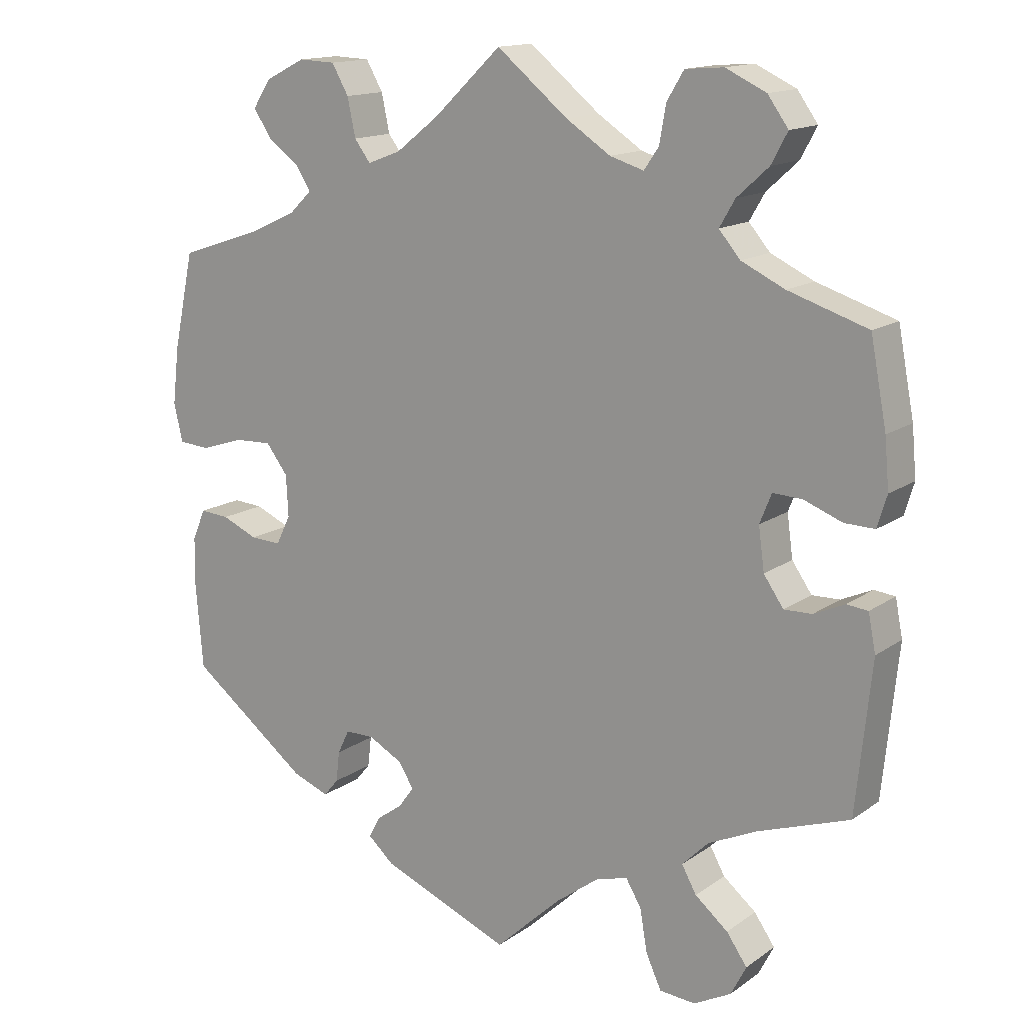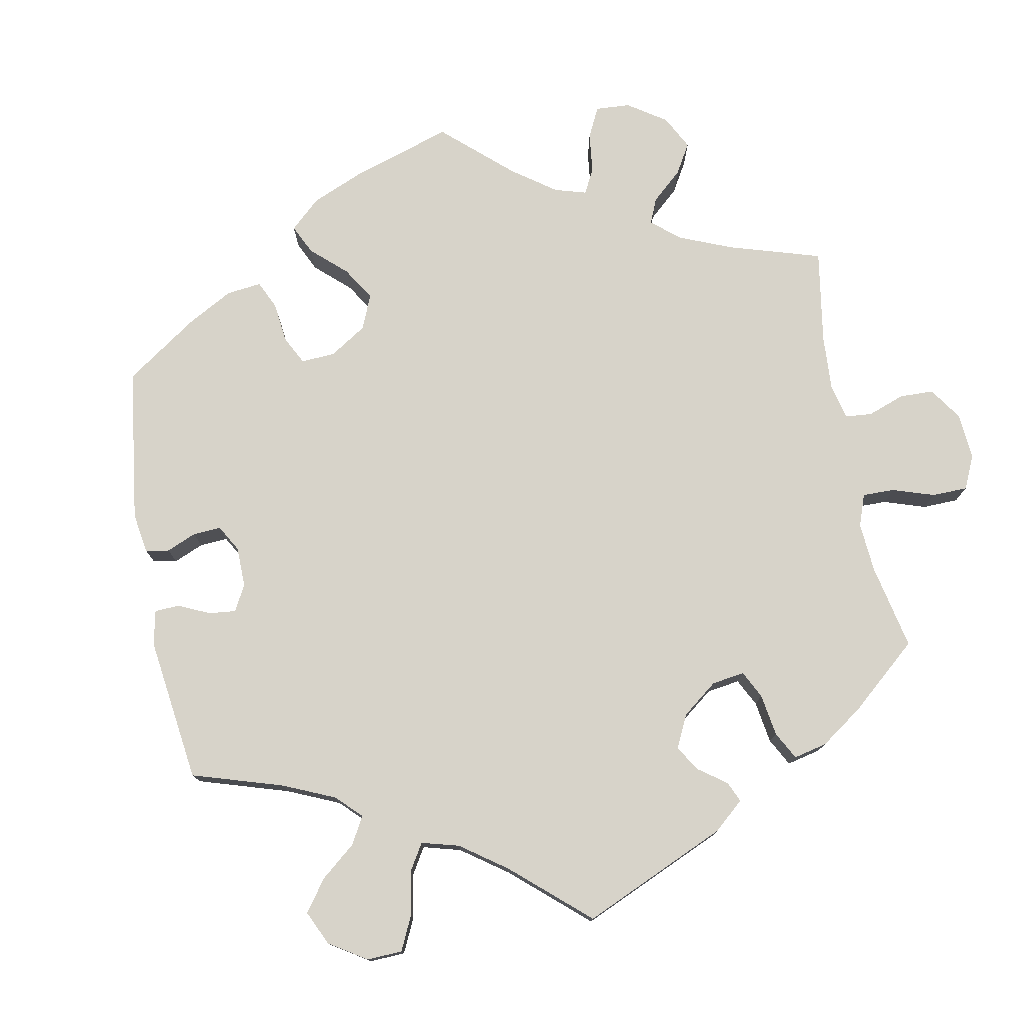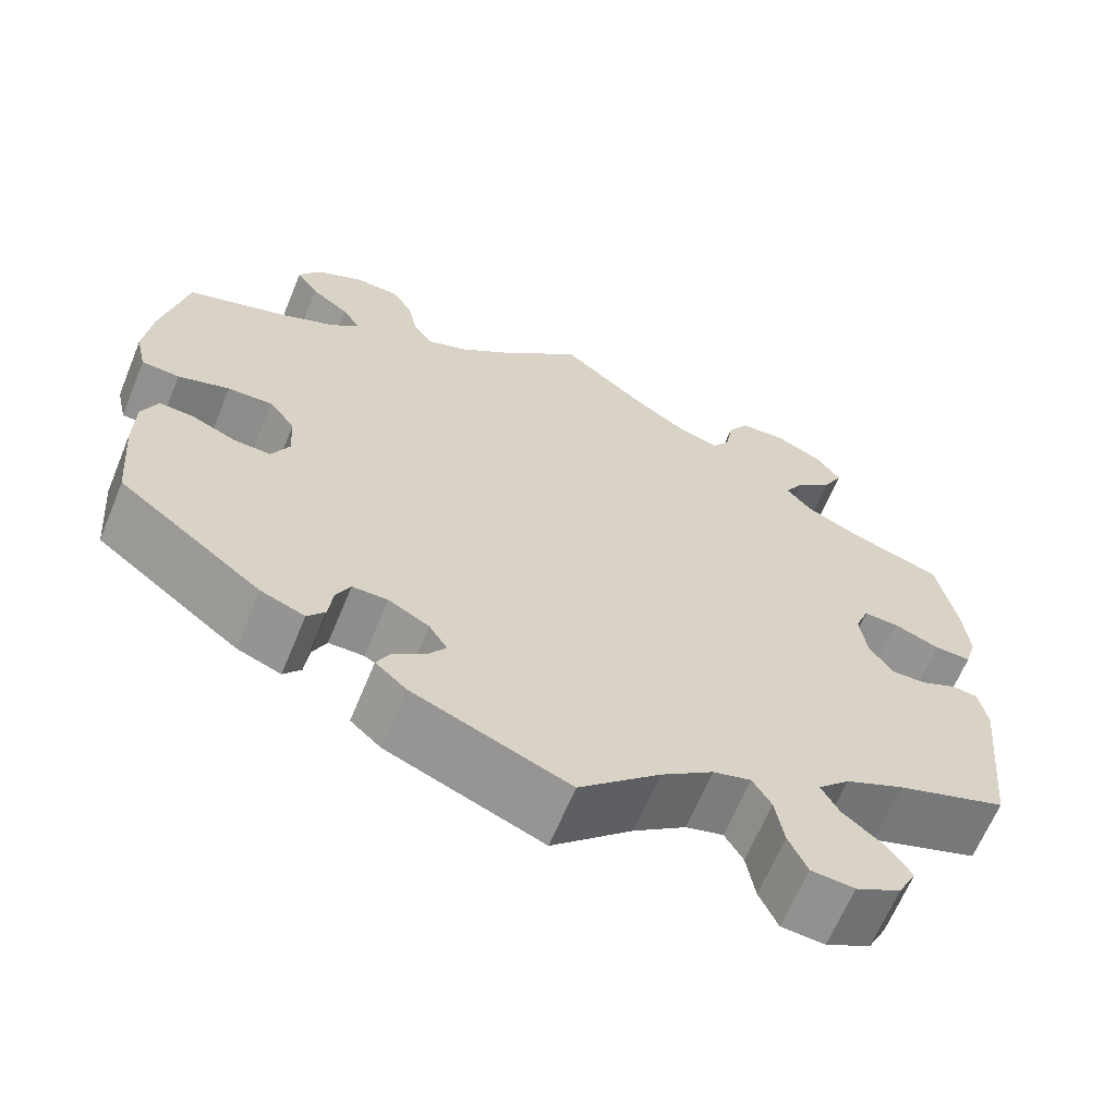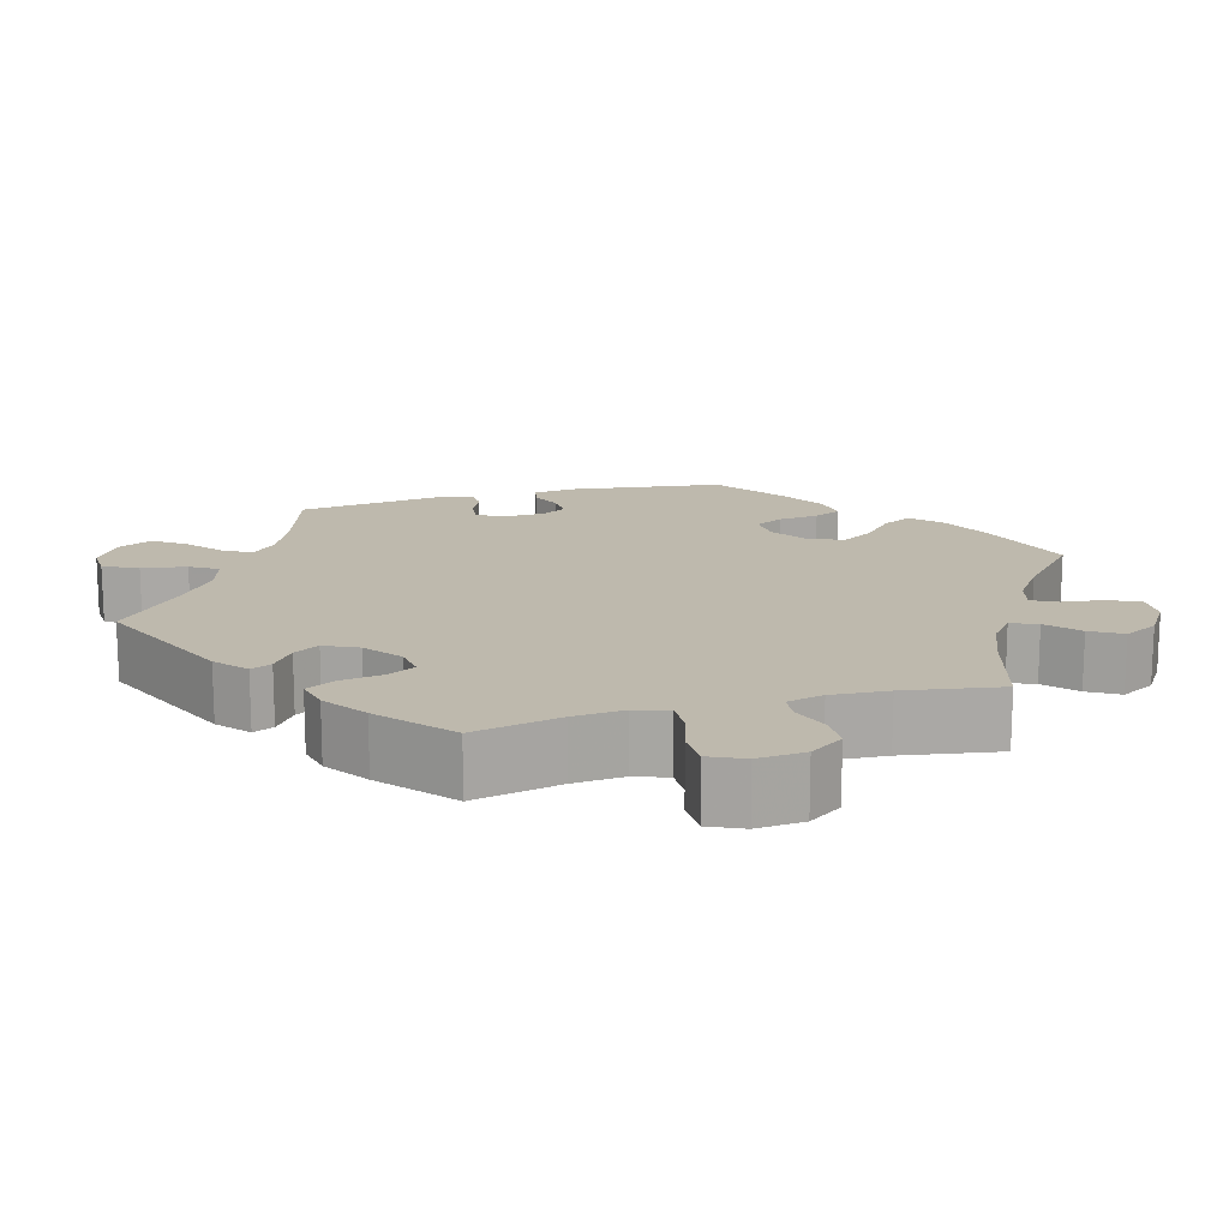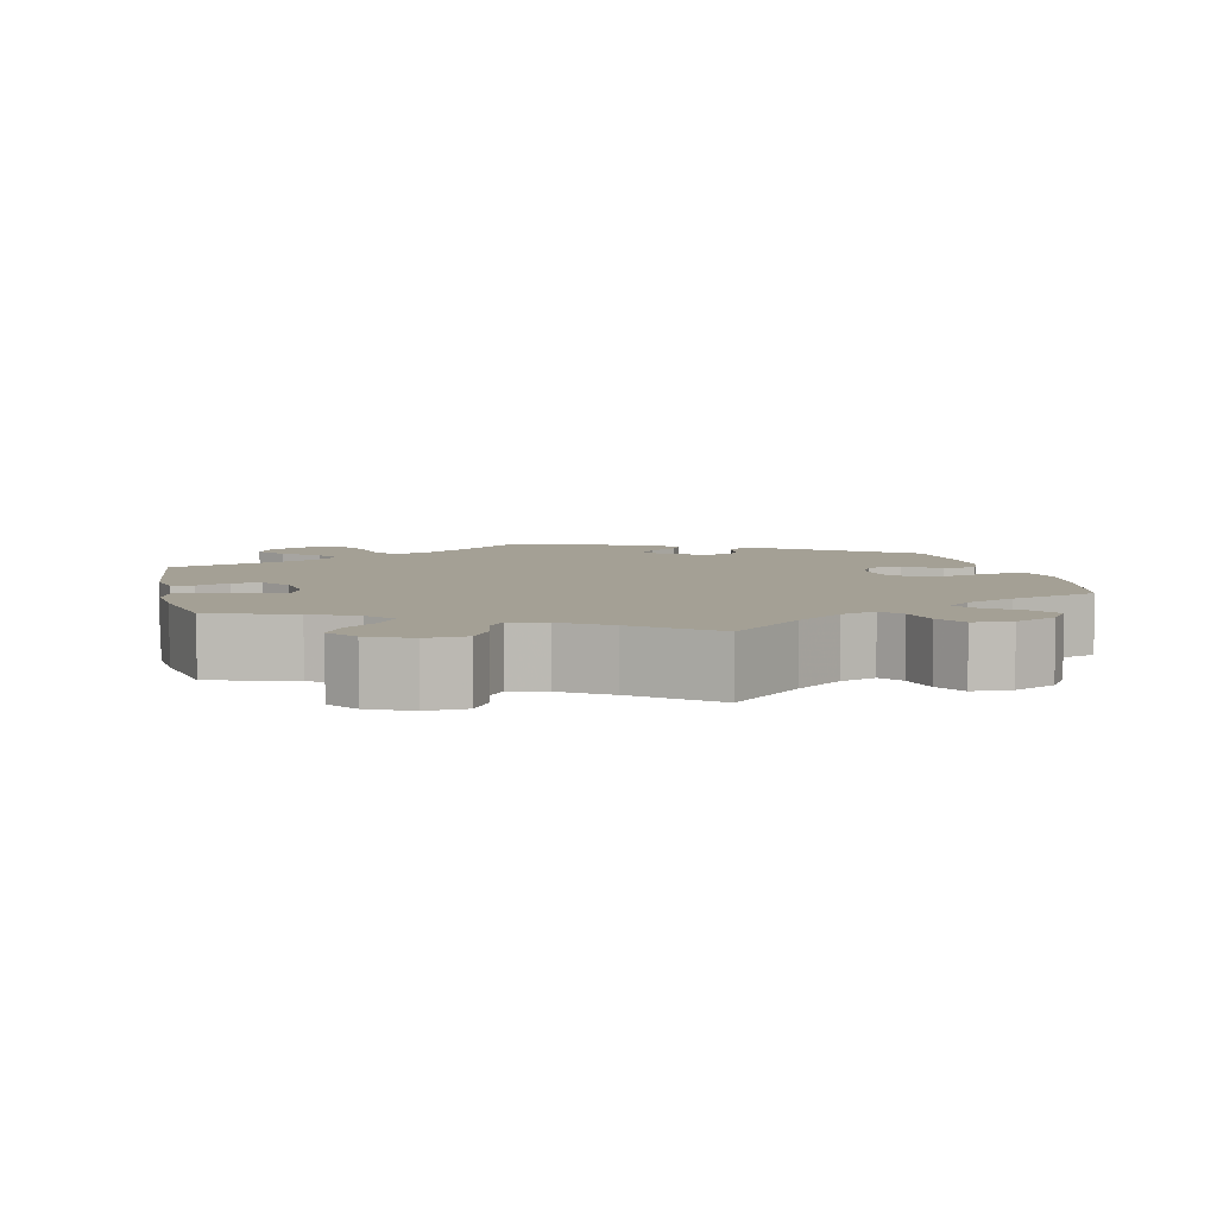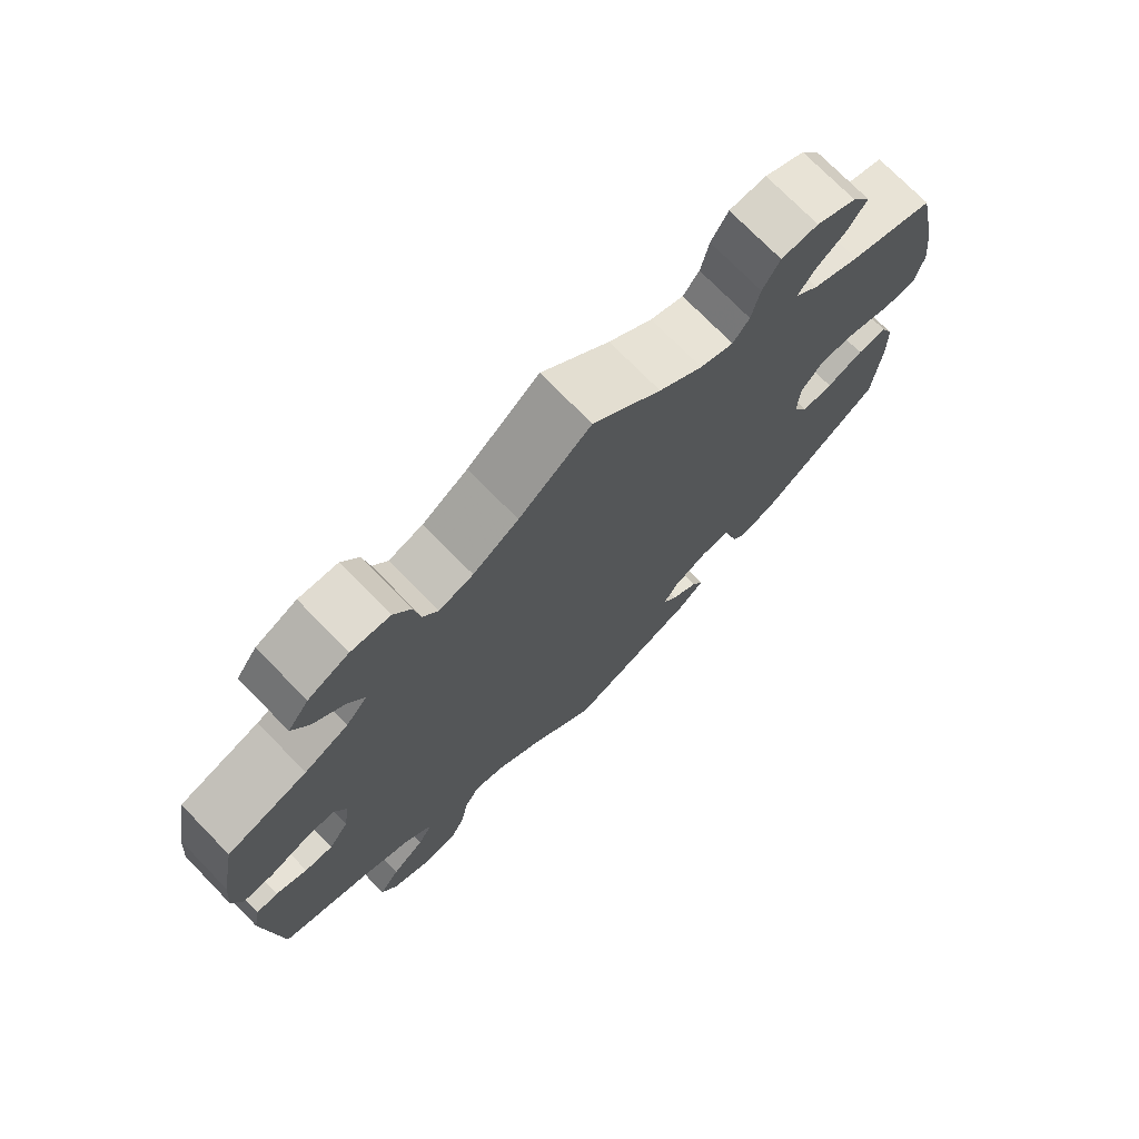
<metadata>
{"format":"obj","ext":"obj","renderer":"f3d","projection":"perspective","resolution":1024,"background":"white","views":[{"elev":14.7,"azim":-145.5,"up":"+Z"},{"elev":76.3,"azim":-130.5,"up":"+Y"},{"elev":-64.7,"azim":157.6,"up":"+Z"},{"elev":15.3,"azim":-45.5,"up":"+Y"},{"elev":5.8,"azim":-12.7,"up":"+Y"},{"elev":73.8,"azim":-44.3,"up":"+Z"}]}
</metadata>
<code>
v 0.092 0.07 0.491
v 0.151 0.07 0.445
v 0.196 0.07 0.428
v 0.218 0.07 0.457
v 0.229 0.07 0.509
v 0.252 0.07 0.549
v 0.302 0.07 0.551
v 0.356 0.07 0.524
v 0.381 0.07 0.486
v 0.356 0.07 0.449
v 0.313 0.07 0.417
v 0.293 0.07 0.386
v 0.324 0.07 0.356
v 0.387 0.07 0.327
v 0.501 0.07 0.289
v 0.529 0.07 0.158
v 0.538 0.07 0.08
v 0.526 0.07 0.028
v 0.483 0.07 0.025
v 0.425 0.07 0.044
v 0.374 0.07 0.046
v 0.344 0.07 0.007
v 0.341 0.07 -0.05
v 0.361 0.07 -0.09
v 0.403 0.07 -0.088
v 0.452 0.07 -0.067
v 0.492 0.07 -0.064
v 0.51 0.07 -0.106
v 0.511 0.07 -0.174
v 0.501 0.07 -0.289
v 0.338 0.07 -0.413
v 0.288 0.07 -0.432
v 0.268 0.07 -0.408
v 0.263 0.07 -0.366
v 0.247 0.07 -0.333
v 0.207 0.07 -0.333
v 0.161 0.07 -0.358
v 0.14 0.07 -0.391
v 0.161 0.07 -0.42
v 0.197 0.07 -0.446
v 0.212 0.07 -0.475
v 0.177 0.07 -0.506
v 0 0.07 -0.578
v -0.091 0.07 -0.493
v -0.15 0.07 -0.449
v -0.193 0.07 -0.437
v -0.214 0.07 -0.472
v -0.224 0.07 -0.53
v -0.245 0.07 -0.576
v -0.294 0.07 -0.58
v -0.345 0.07 -0.553
v -0.366 0.07 -0.512
v -0.338 0.07 -0.472
v -0.293 0.07 -0.435
v -0.273 0.07 -0.399
v -0.309 0.07 -0.363
v -0.376 0.07 -0.332
v -0.5 0.07 -0.289
v -0.521 0.07 -0.084
v -0.511 0.07 -0.033
v -0.482 0.07 -0.03
v -0.44 0.07 -0.049
v -0.402 0.07 -0.05
v -0.375 0.07 -0.011
v -0.367 0.07 0.047
v -0.383 0.07 0.087
v -0.423 0.07 0.085
v -0.475 0.07 0.065
v -0.516 0.07 0.064
v -0.529 0.07 0.107
v -0.523 0.07 0.174
v -0.501 0.07 0.289
v -0.393 0.07 0.324
v -0.334 0.07 0.352
v -0.305 0.07 0.386
v -0.326 0.07 0.422
v -0.369 0.07 0.461
v -0.391 0.07 0.502
v -0.363 0.07 0.541
v -0.308 0.07 0.567
v -0.256 0.07 0.563
v -0.233 0.07 0.525
v -0.224 0.07 0.474
v -0.204 0.07 0.445
v -0.158 0.07 0.459
v -0.097 0.07 0.499
v 0 0.07 0.578
v 0.092 0 0.491
v 0.151 0 0.445
v 0.196 0 0.428
v 0.218 0 0.457
v 0.229 0 0.509
v 0.252 0 0.549
v 0.302 0 0.551
v 0.356 0 0.524
v 0.381 0 0.486
v 0.356 0 0.449
v 0.313 0 0.417
v 0.293 0 0.386
v 0.324 0 0.356
v 0.387 0 0.327
v 0.501 0 0.289
v 0.529 0 0.158
v 0.538 0 0.08
v 0.526 0 0.028
v 0.483 0 0.025
v 0.425 0 0.044
v 0.374 0 0.046
v 0.344 0 0.007
v 0.341 0 -0.05
v 0.361 0 -0.09
v 0.403 0 -0.088
v 0.452 0 -0.067
v 0.492 0 -0.064
v 0.51 0 -0.106
v 0.511 0 -0.174
v 0.501 0 -0.289
v 0.338 0 -0.413
v 0.288 0 -0.432
v 0.268 0 -0.408
v 0.263 0 -0.366
v 0.247 0 -0.333
v 0.207 0 -0.333
v 0.161 0 -0.358
v 0.14 0 -0.391
v 0.161 0 -0.42
v 0.197 0 -0.446
v 0.212 0 -0.475
v 0.177 0 -0.506
v 0 0 -0.578
v -0.091 0 -0.493
v -0.15 0 -0.449
v -0.193 0 -0.437
v -0.214 0 -0.472
v -0.224 0 -0.53
v -0.245 0 -0.576
v -0.294 0 -0.58
v -0.345 0 -0.553
v -0.366 0 -0.512
v -0.338 0 -0.472
v -0.293 0 -0.435
v -0.273 0 -0.399
v -0.309 0 -0.363
v -0.376 0 -0.332
v -0.5 0 -0.289
v -0.521 0 -0.084
v -0.511 0 -0.033
v -0.482 0 -0.03
v -0.44 0 -0.049
v -0.402 0 -0.05
v -0.375 0 -0.011
v -0.367 0 0.047
v -0.383 0 0.087
v -0.423 0 0.085
v -0.475 0 0.065
v -0.516 0 0.064
v -0.529 0 0.107
v -0.523 0 0.174
v -0.501 0 0.289
v -0.393 0 0.324
v -0.334 0 0.352
v -0.305 0 0.386
v -0.326 0 0.422
v -0.369 0 0.461
v -0.391 0 0.502
v -0.363 0 0.541
v -0.308 0 0.567
v -0.256 0 0.563
v -0.233 0 0.525
v -0.224 0 0.474
v -0.204 0 0.445
v -0.158 0 0.459
v -0.097 0 0.499
v 0 0 0.578
f 86 87 1
f 85 86 1 2
f 84 85 2 3
f 80 81 82 83
f 80 83 84
f 79 80 84
f 76 77 78 79
f 75 76 79 84
f 74 75 84 3
f 70 71 72 73
f 70 73 74 3
f 67 68 69 70
f 66 67 70 3
f 59 60 61 62
f 57 58 59 62
f 56 57 62 63
f 55 56 63 64
f 51 52 53 54
f 51 54 55
f 50 51 55
f 47 48 49 50
f 46 47 50 55
f 45 46 55 64
f 41 42 43 44
f 39 40 41 44
f 38 39 44 45
f 37 38 45 64
f 31 32 33 34
f 31 34 35
f 30 31 35
f 29 30 35 36
f 25 26 27 28
f 24 25 28 29
f 17 18 19 20
f 17 20 21
f 14 15 16 17
f 13 14 17 21
f 12 13 21 22
f 8 9 10 11
f 8 11 12
f 7 8 12
f 4 5 6 7
f 3 4 7 12
f 65 66 3 12
f 36 37 64 65
f 24 29 36 65
f 23 24 65
f 12 22 23 65
f 88 174 173
f 89 88 173 172
f 90 89 172 171
f 170 169 168 167
f 171 170 167
f 171 167 166
f 166 165 164 163
f 171 166 163 162
f 90 171 162 161
f 160 159 158 157
f 90 161 160 157
f 157 156 155 154
f 90 157 154 153
f 149 148 147 146
f 149 146 145 144
f 150 149 144 143
f 151 150 143 142
f 141 140 139 138
f 142 141 138
f 142 138 137
f 137 136 135 134
f 142 137 134 133
f 151 142 133 132
f 131 130 129 128
f 131 128 127 126
f 132 131 126 125
f 151 132 125 124
f 121 120 119 118
f 122 121 118
f 122 118 117
f 123 122 117 116
f 115 114 113 112
f 116 115 112 111
f 107 106 105 104
f 108 107 104
f 104 103 102 101
f 108 104 101 100
f 109 108 100 99
f 98 97 96 95
f 99 98 95
f 99 95 94
f 94 93 92 91
f 99 94 91 90
f 99 90 153 152
f 152 151 124 123
f 152 123 116 111
f 152 111 110
f 152 110 109 99
f 1 88 89 2
f 2 89 90 3
f 3 90 91 4
f 4 91 92 5
f 5 92 93 6
f 6 93 94 7
f 7 94 95 8
f 8 95 96 9
f 9 96 97 10
f 10 97 98 11
f 11 98 99 12
f 12 99 100 13
f 13 100 101 14
f 14 101 102 15
f 15 102 103 16
f 16 103 104 17
f 17 104 105 18
f 18 105 106 19
f 19 106 107 20
f 20 107 108 21
f 21 108 109 22
f 22 109 110 23
f 23 110 111 24
f 24 111 112 25
f 25 112 113 26
f 26 113 114 27
f 27 114 115 28
f 28 115 116 29
f 29 116 117 30
f 30 117 118 31
f 31 118 119 32
f 32 119 120 33
f 33 120 121 34
f 34 121 122 35
f 35 122 123 36
f 36 123 124 37
f 37 124 125 38
f 38 125 126 39
f 39 126 127 40
f 40 127 128 41
f 41 128 129 42
f 42 129 130 43
f 43 130 131 44
f 44 131 132 45
f 45 132 133 46
f 46 133 134 47
f 47 134 135 48
f 48 135 136 49
f 49 136 137 50
f 50 137 138 51
f 51 138 139 52
f 52 139 140 53
f 53 140 141 54
f 54 141 142 55
f 55 142 143 56
f 56 143 144 57
f 57 144 145 58
f 58 145 146 59
f 59 146 147 60
f 60 147 148 61
f 61 148 149 62
f 62 149 150 63
f 63 150 151 64
f 64 151 152 65
f 65 152 153 66
f 66 153 154 67
f 67 154 155 68
f 68 155 156 69
f 69 156 157 70
f 70 157 158 71
f 71 158 159 72
f 72 159 160 73
f 73 160 161 74
f 74 161 162 75
f 75 162 163 76
f 76 163 164 77
f 77 164 165 78
f 78 165 166 79
f 79 166 167 80
f 80 167 168 81
f 81 168 169 82
f 82 169 170 83
f 83 170 171 84
f 84 171 172 85
f 85 172 173 86
f 86 173 174 87
f 87 174 88 1

</code>
